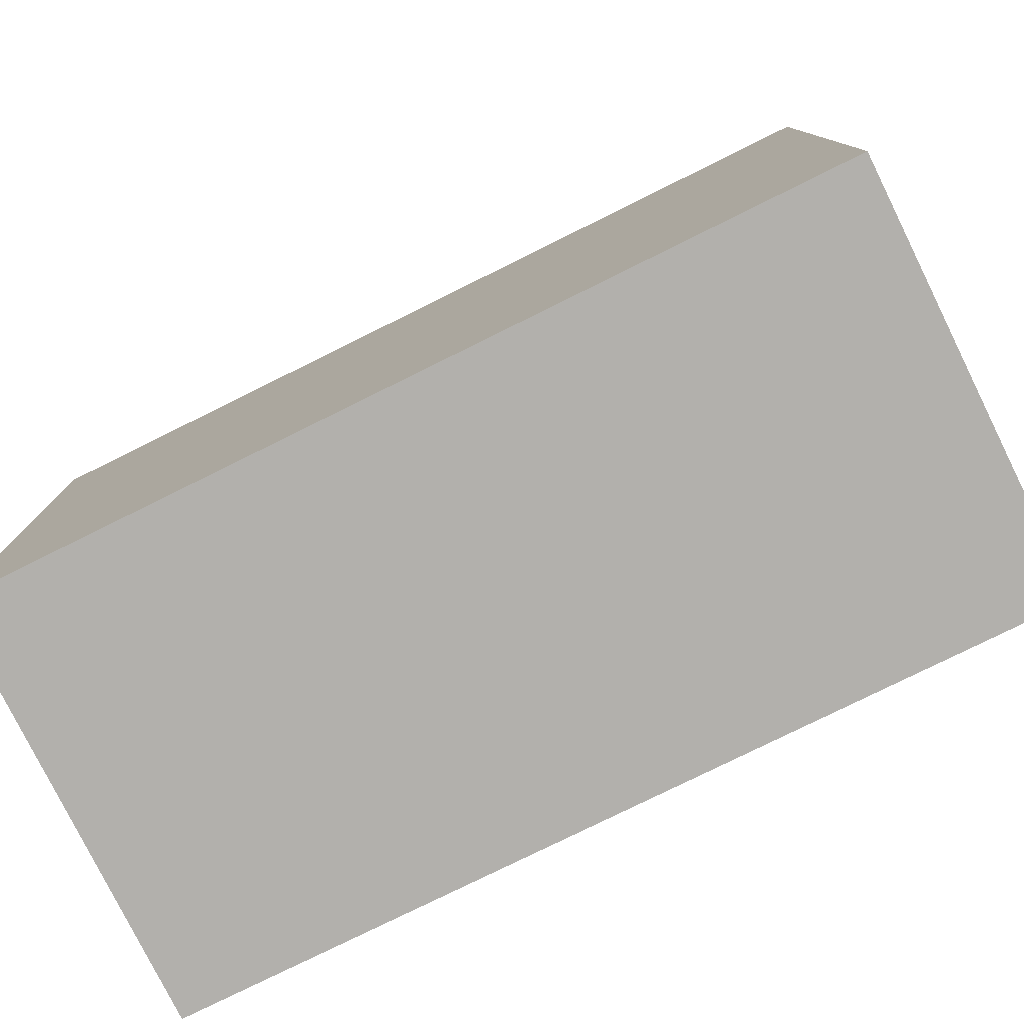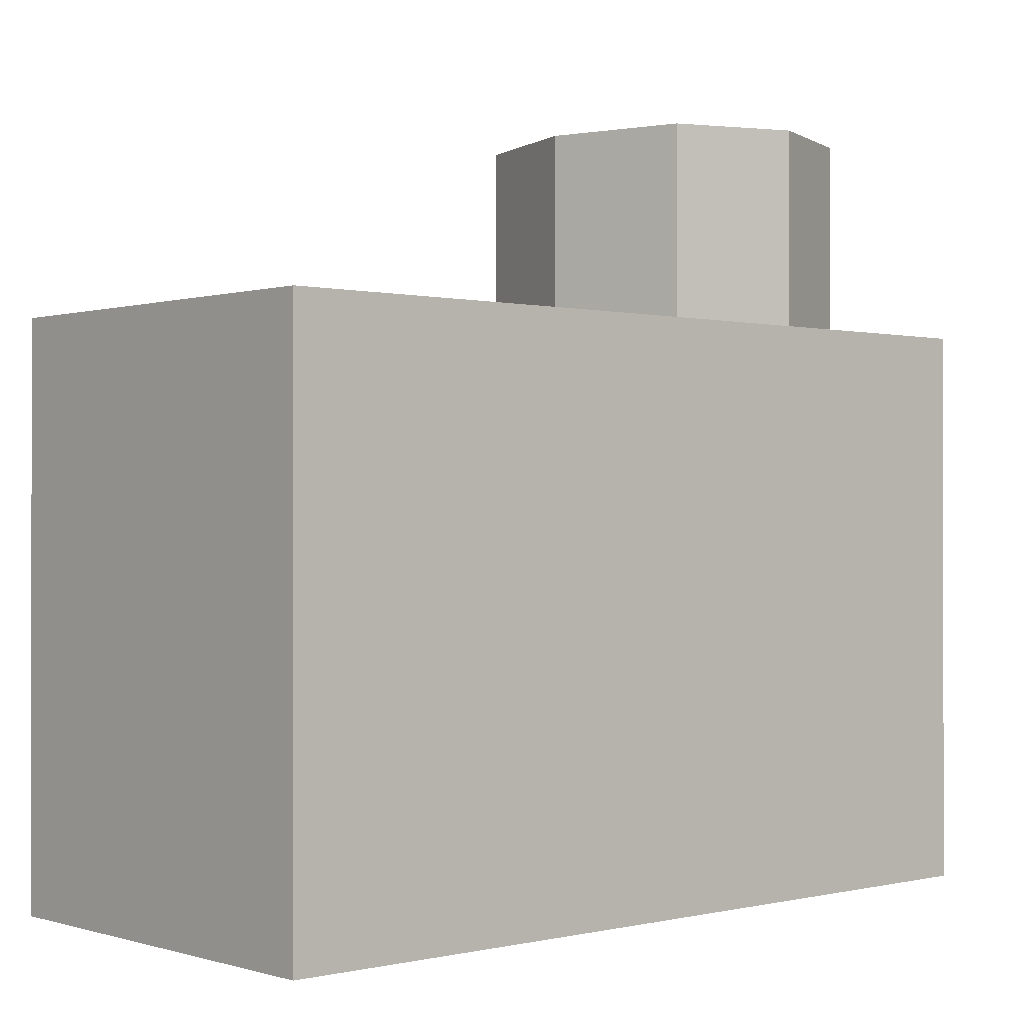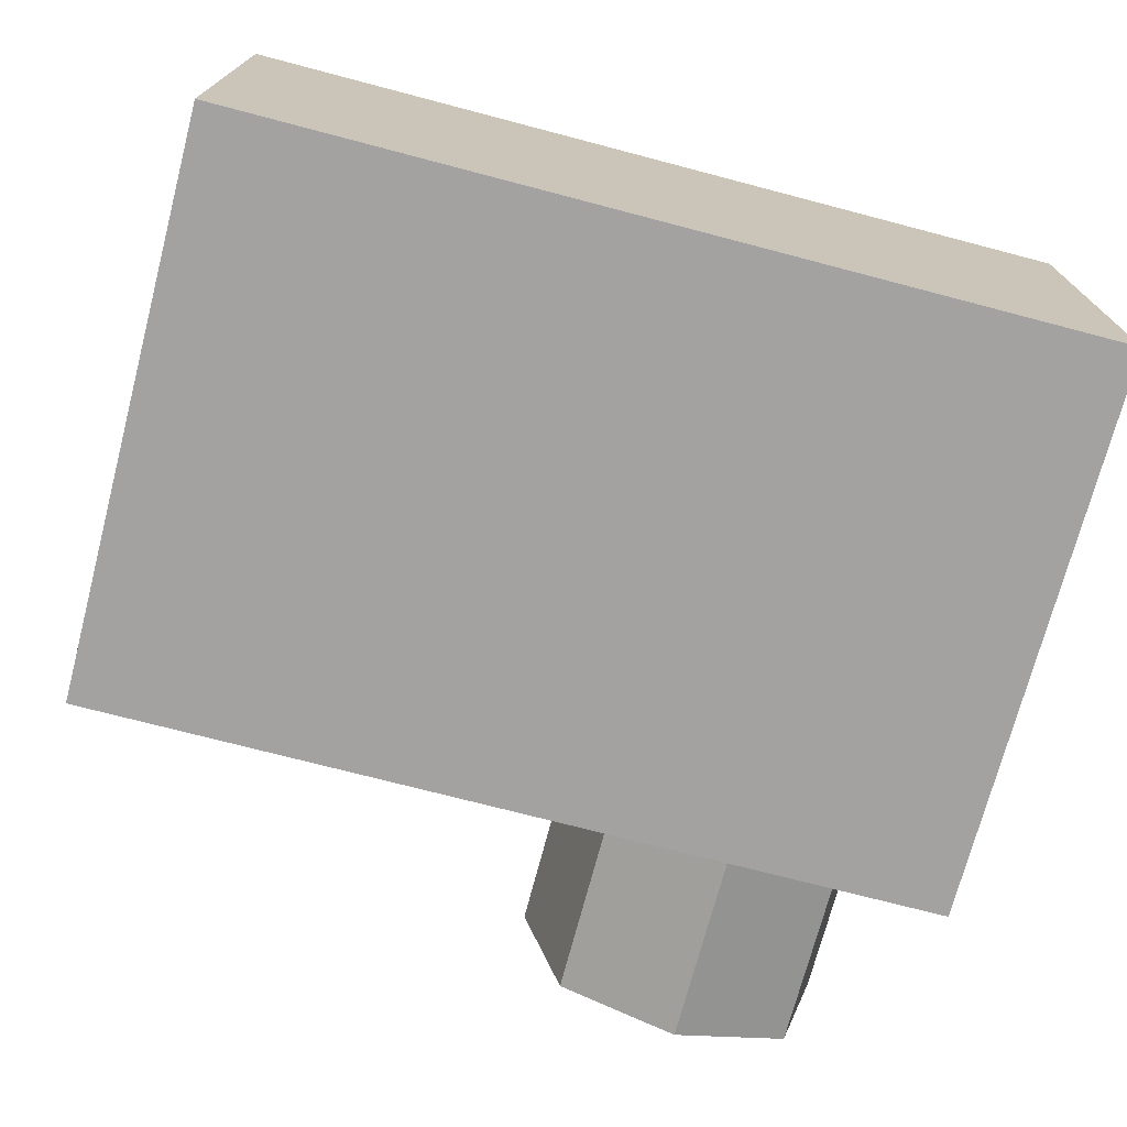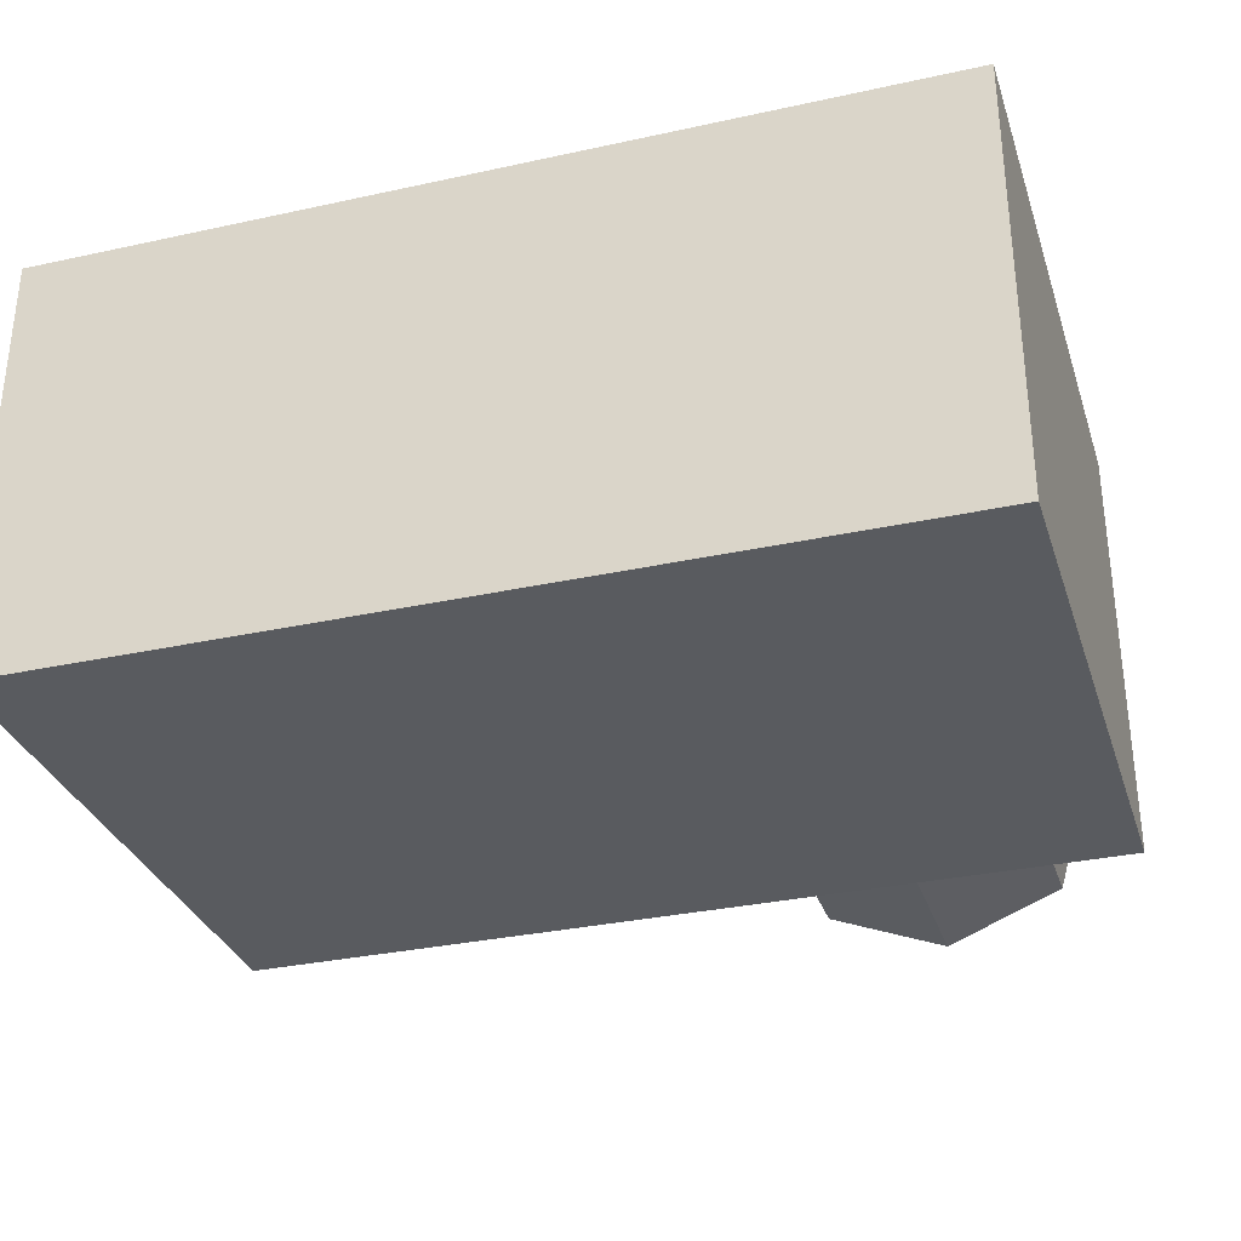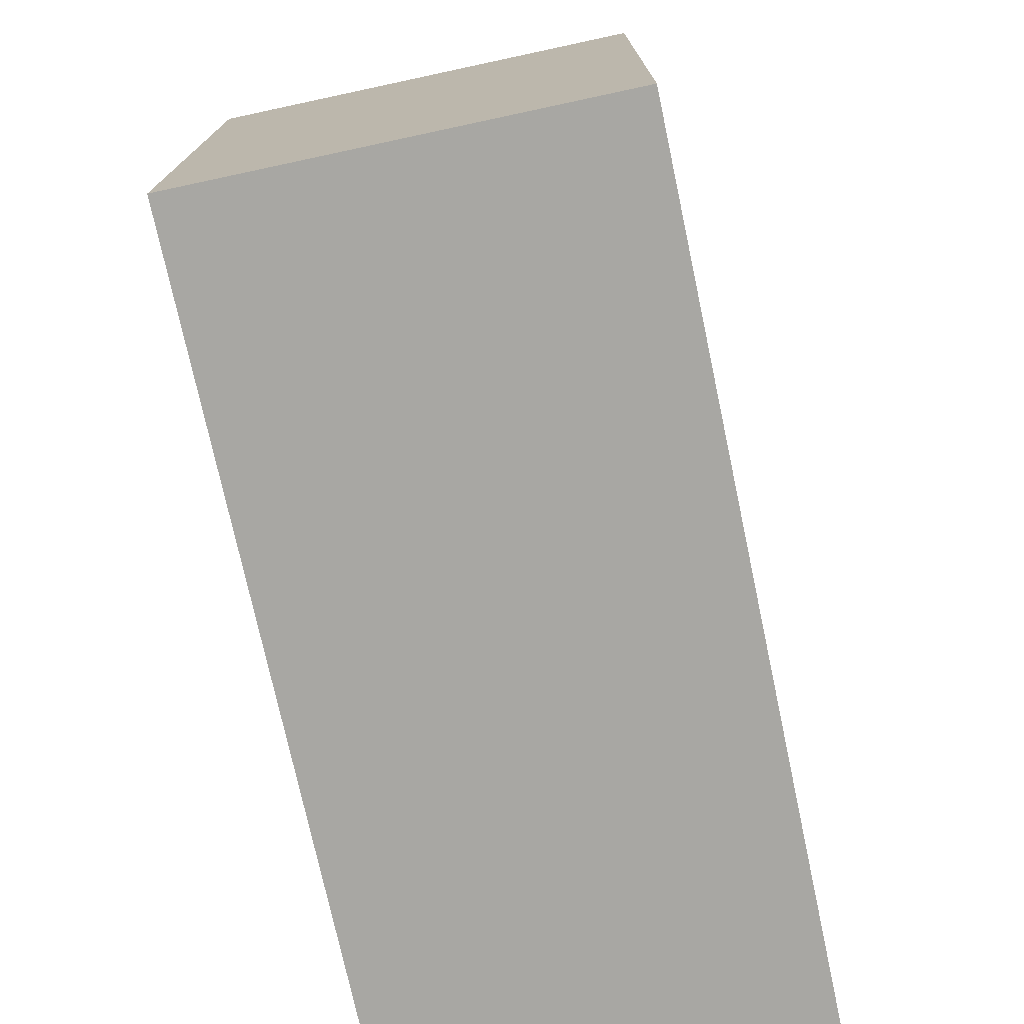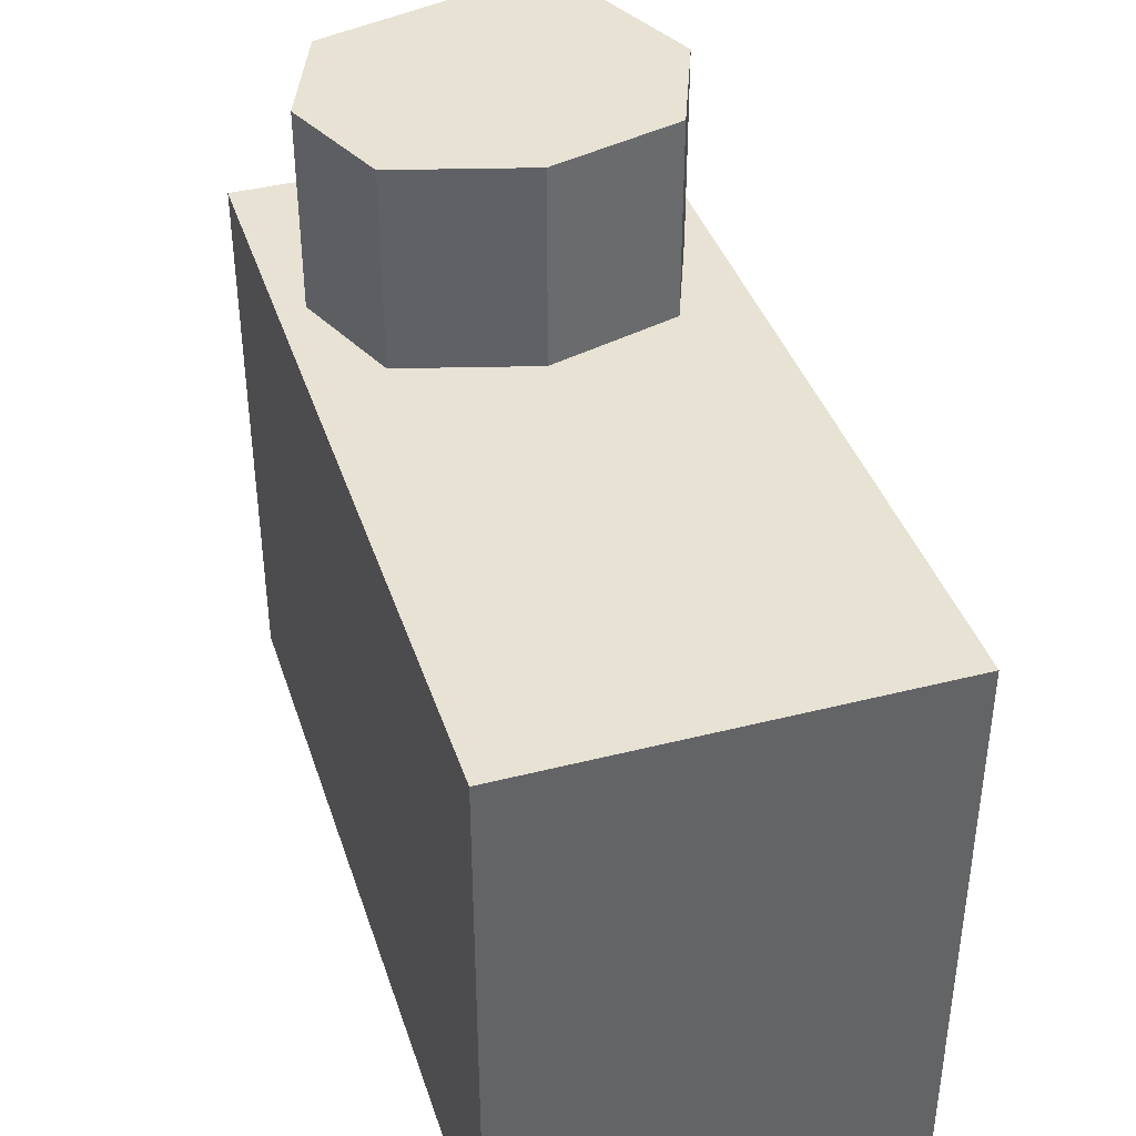
<metadata>
{"format":"obj","ext":"obj","renderer":"f3d","projection":"perspective","resolution":1024,"background":"white","views":[{"elev":-78.7,"azim":26.3,"up":"+Z"},{"elev":-0.2,"azim":138.3,"up":"+Z"},{"elev":-72.7,"azim":165.3,"up":"+Y"},{"elev":-32.0,"azim":-162.9,"up":"+Y"},{"elev":-74.5,"azim":-77.9,"up":"+Z"},{"elev":39.7,"azim":72.5,"up":"+Z"}]}
</metadata>
<code>
o Servo-WristR
v 0.02233 -0.01096 -0.01754
v 0.02233 -0.01096 0.01228
v -0.02233 -0.01096 -0.01754
v -0.01723 -0.007126 0.01228
v 0.02233 0.01096 -0.01754
v 0.02233 0.01096 0.01228
v -0.02233 0.01096 -0.01754
v -0.01723 0.007126 0.01228
v 0 -0.01096 -0.01754
v -0.005103 -0.007126 0.01228
v -0 0.01096 -0.01754
v -0.005103 0.007126 0.01228
v -0.01116 -0.009515 0.01228
v -0.01116 0.01096 -0.01754
v -0.01116 -0.01096 -0.01754
v -0.01116 0.009515 0.01228
v -0.02233 -0 -0.01754
v -0.01926 0 0.01228
v 0.02233 0 -0.01754
v 0.02233 0 0.01228
v -0.003071 -0 0.01228
v 0 -0 -0.01754
v -0.01116 -0 -0.01754
v -0.01116 -0.01096 0.01228
v -0.02233 -0.01096 0.01228
v -0.02233 -0 0.01228
v -0.02233 0.01096 0.01228
v -0.01116 0.01096 0.01228
v -0 0.01096 0.01228
v 0 -0 0.01228
v 0 -0.01096 0.01228
v -0.01116 -0 0.0228
v -0.01116 0.009515 0.0228
v -0.01116 -0.009515 0.0228
v -0.01926 0 0.0228
v -0.003071 -0 0.0228
v -0.01723 -0.007126 0.0228
v -0.01723 0.007126 0.0228
v -0.005103 0.007126 0.0228
v -0.005103 -0.007126 0.0228
f 15 24 25 3
f 17 26 27 7
f 11 29 6 5
f 19 20 2 1
f 22 11 5 19
f 30 31 2 20
f 21 12 39 36
f 23 14 11 22
f 14 28 29 11
f 1 2 31 9
f 7 27 28 14
f 17 7 14 23
f 16 8 38 33
f 9 31 24 15
f 10 21 36 40
f 3 17 23 15
f 15 23 22 9
f 4 13 34 37
f 29 30 20 6
f 9 22 19 1
f 5 6 20 19
f 3 25 26 17
f 13 4 25 24
f 18 8 27 26
f 16 12 29 28
f 12 21 30 29
f 10 13 24 31
f 8 16 28 27
f 4 18 26 25
f 21 10 31 30
f 32 34 40 36
f 35 37 34 32
f 38 35 32 33
f 33 32 36 39
f 8 18 35 38
f 18 4 37 35
f 13 10 40 34
f 12 16 33 39

</code>
